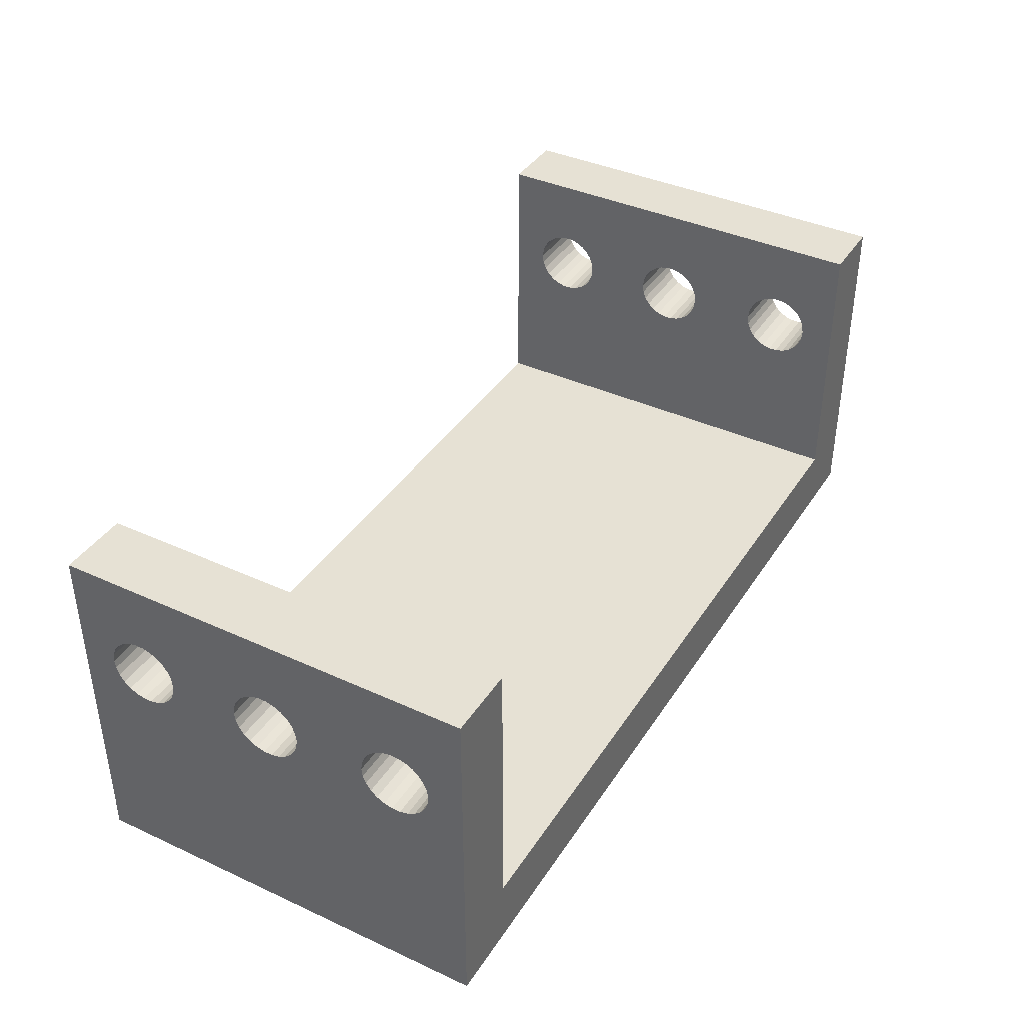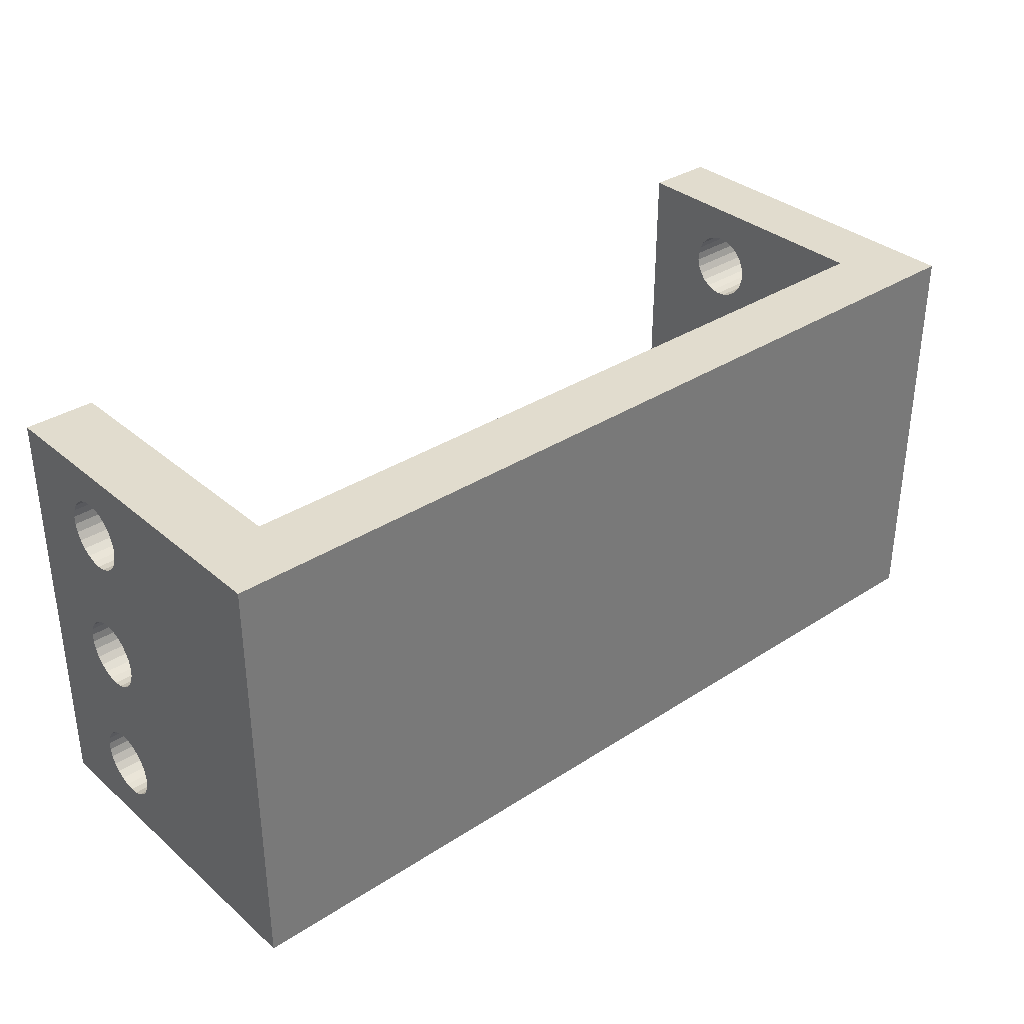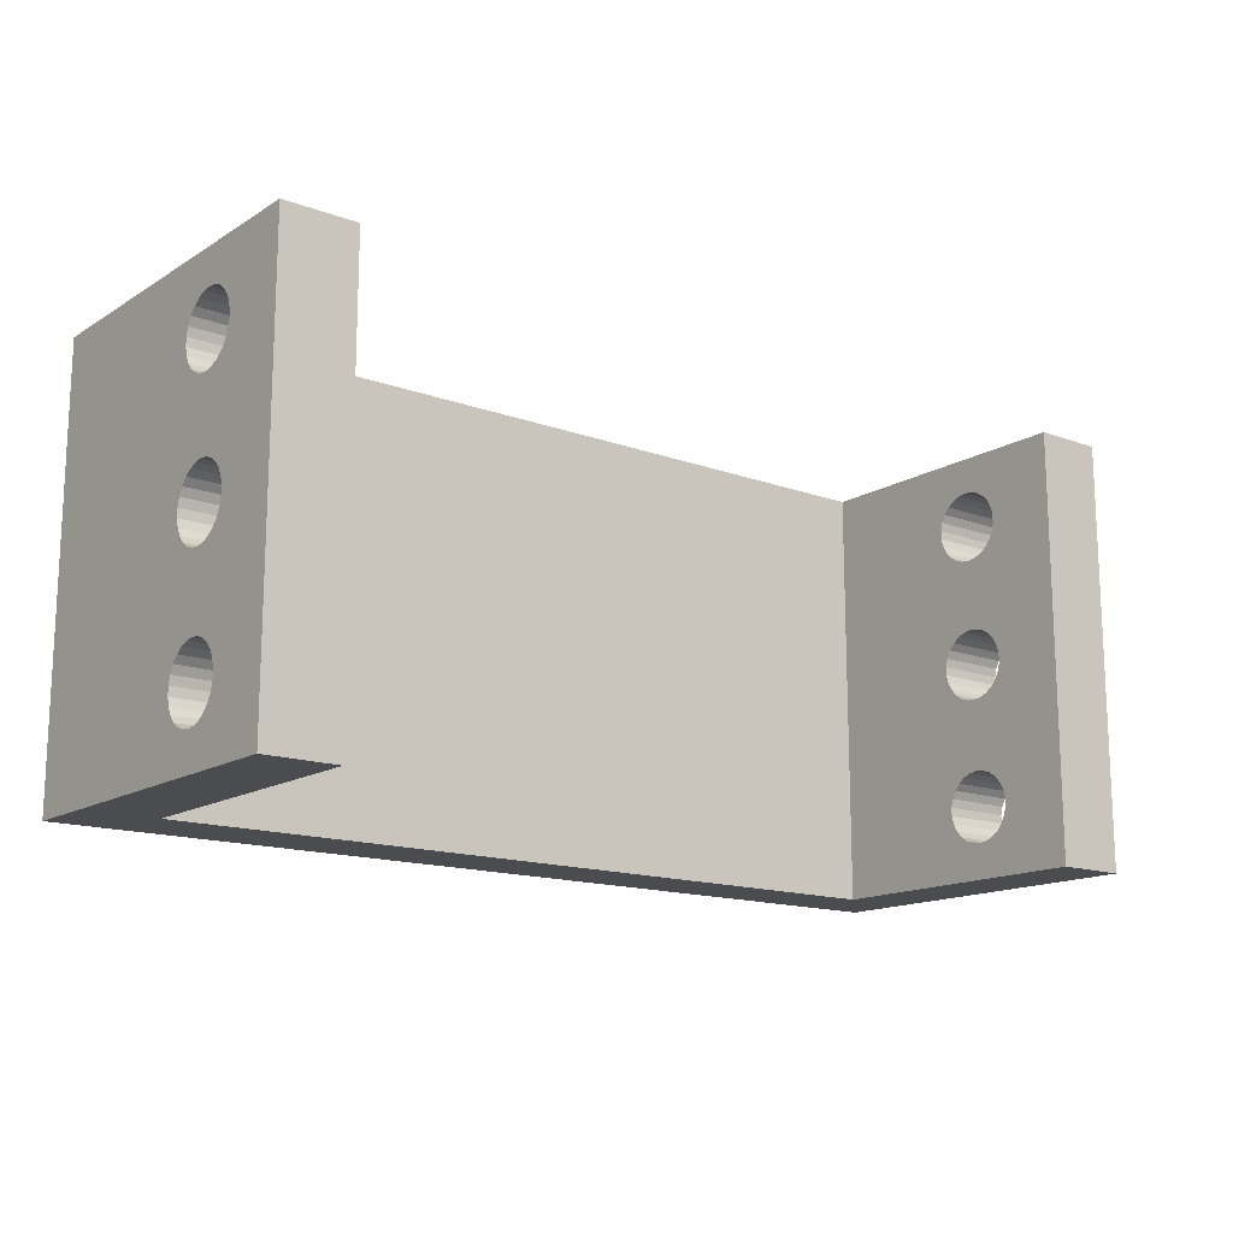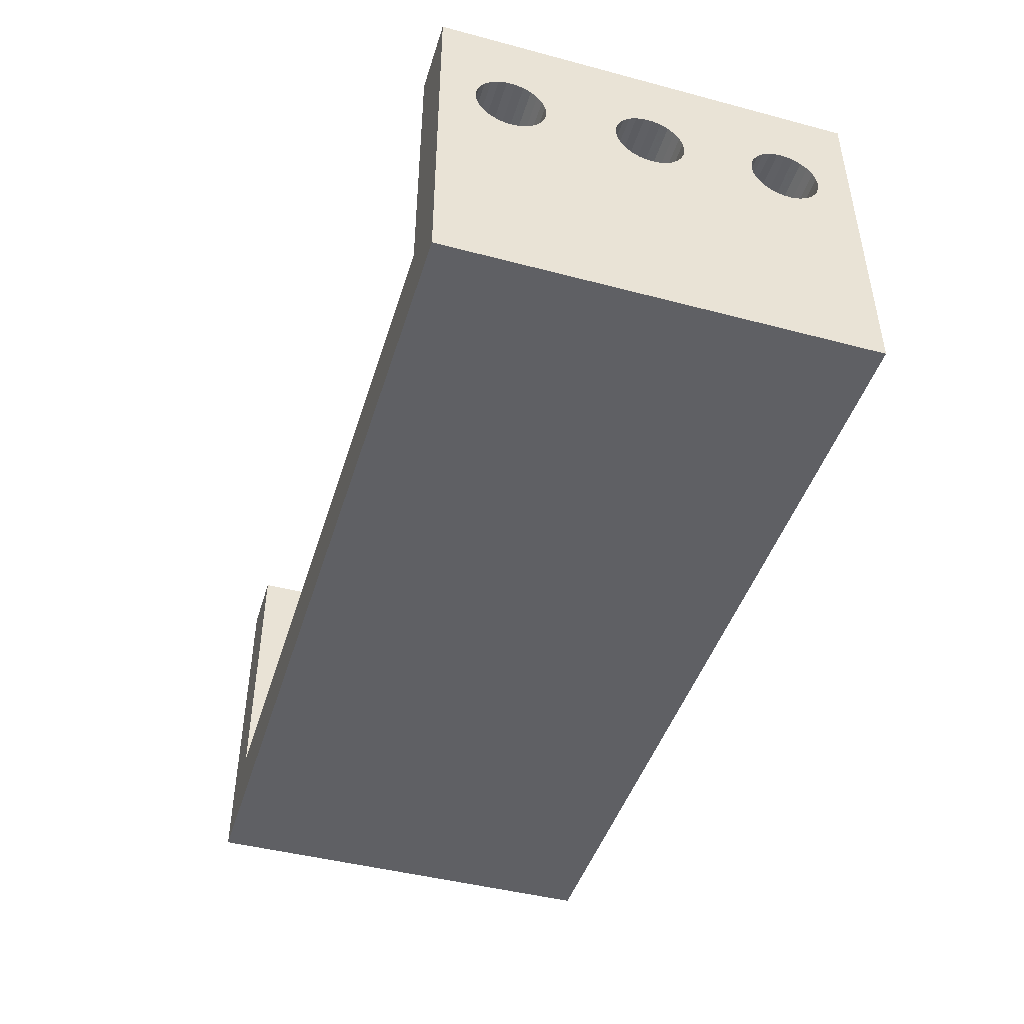
<metadata>
{"format":"obj","ext":"obj","renderer":"f3d","projection":"perspective","resolution":1024,"background":"white","views":[{"elev":39.3,"azim":-60.3,"up":"+Z"},{"elev":34.1,"azim":138.8,"up":"+Y"},{"elev":-14.9,"azim":-38.1,"up":"+Y"},{"elev":-45.1,"azim":73.0,"up":"+Z"}]}
</metadata>
<code>
o Body
v -55 30 10
v -65 30 0
v -65 30 10
v 65 30 0
v 55 30 10
v 65 30 10
v -65 -30 0
v -65 -30 10
v 65 -30 0
v 65 -30 10
v -65 30 50
v -55 30 50
v 55 -30 10
v -55 -30 10
v 65 30 50
v 55 30 50
v -65 -22.84 39.11
v -65 -23.74 38.32
v -65 -30 50
v -65 -24.43 37.32
v -65 -21.77 39.68
v -65 -24.85 36.2
v -65 -20.6 39.96
v -65 -25 35
v -65 -19.4 39.96
v -65 -18.23 39.68
v -65 -3.743 38.32
v -65 -16.26 38.32
v -65 -17.16 39.11
v -65 -2.84 39.11
v -65 -4.427 37.32
v -65 -15.57 37.32
v -65 -1.773 39.68
v -65 -4.855 36.2
v -65 -15.15 36.2
v -65 -0.6027 39.96
v -65 -24.85 33.8
v -65 -24.43 32.68
v -65 -23.74 31.68
v -65 -22.84 30.89
v -65 -21.77 30.32
v -65 -20.6 30.04
v -65 -19.4 30.04
v -65 -18.23 30.32
v -65 -5 35
v -65 -15 35
v -65 0.6027 39.96
v -65 -4.855 33.8
v -65 -15.15 33.8
v -65 -4.427 32.68
v -65 -15.57 32.68
v -65 -3.743 31.68
v -65 -16.26 31.68
v -65 -2.84 30.89
v -65 -17.16 30.89
v -65 -1.773 30.32
v -65 -0.6027 30.04
v -65 0.6027 30.04
v -65 17.16 39.11
v -65 3.743 38.32
v -65 2.84 39.11
v -65 16.26 38.32
v -65 15.57 37.32
v -65 4.427 37.32
v -65 18.23 39.68
v -65 1.773 39.68
v -65 15.15 36.2
v -65 4.855 36.2
v -65 15 35
v -65 5 35
v -65 19.4 39.96
v -65 20.6 39.96
v -65 15.15 33.8
v -65 4.855 33.8
v -65 21.77 39.68
v -65 15.57 32.68
v -65 4.427 32.68
v -65 22.84 39.11
v -65 16.26 31.68
v -65 3.743 31.68
v -65 23.74 38.32
v -65 17.16 30.89
v -65 2.84 30.89
v -65 24.43 37.32
v -65 18.23 30.32
v -65 1.773 30.32
v -65 24.85 36.2
v -65 25 35
v -65 19.4 30.04
v -65 20.6 30.04
v -65 21.77 30.32
v -65 22.84 30.89
v -65 23.74 31.68
v -65 24.43 32.68
v -65 24.85 33.8
v 65 -23.74 38.32
v 65 -22.84 39.11
v 65 -30 50
v 65 -24.43 37.32
v 65 -21.77 39.68
v 65 -24.85 36.2
v 65 -20.6 39.96
v 65 -25 35
v 65 -19.4 39.96
v 65 -18.23 39.68
v 65 -16.26 38.32
v 65 -2.84 39.11
v 65 -17.16 39.11
v 65 -3.743 38.32
v 65 -15.57 37.32
v 65 -4.427 37.32
v 65 -1.773 39.68
v 65 -15.15 36.2
v 65 -4.855 36.2
v 65 -0.6027 39.96
v 65 -24.85 33.8
v 65 -24.43 32.68
v 65 -23.74 31.68
v 65 -22.84 30.89
v 65 -21.77 30.32
v 65 -20.6 30.04
v 65 -19.4 30.04
v 65 -18.23 30.32
v 65 -15 35
v 65 -5 35
v 65 0.6027 39.96
v 65 -15.15 33.8
v 65 -4.855 33.8
v 65 -15.57 32.68
v 65 -4.427 32.68
v 65 -16.26 31.68
v 65 -3.743 31.68
v 65 -17.16 30.89
v 65 -2.84 30.89
v 65 -1.773 30.32
v 65 -0.6027 30.04
v 65 0.6027 30.04
v 65 3.743 38.32
v 65 17.16 39.11
v 65 2.84 39.11
v 65 16.26 38.32
v 65 4.855 36.2
v 65 15.57 37.32
v 65 4.427 37.32
v 65 18.23 39.68
v 65 1.773 39.68
v 65 15.15 36.2
v 65 19.4 39.96
v 65 5 35
v 65 15 35
v 65 20.6 39.96
v 65 4.855 33.8
v 65 15.15 33.8
v 65 21.77 39.68
v 65 4.427 32.68
v 65 15.57 32.68
v 65 22.84 39.11
v 65 16.26 31.68
v 65 3.743 31.68
v 65 23.74 38.32
v 65 17.16 30.89
v 65 2.84 30.89
v 65 24.43 37.32
v 65 18.23 30.32
v 65 1.773 30.32
v 65 24.85 36.2
v 65 25 35
v 65 19.4 30.04
v 65 20.6 30.04
v 65 21.77 30.32
v 65 22.84 30.89
v 65 23.74 31.68
v 65 24.43 32.68
v 65 24.85 33.8
v -55 22.84 39.11
v -55 23.74 38.32
v -55 24.43 37.32
v -55 21.77 39.68
v -55 24.85 36.2
v -55 20.6 39.96
v -55 25 35
v -55 19.4 39.96
v -55 18.23 39.68
v -55 3.743 38.32
v -55 15.57 37.32
v -55 16.26 38.32
v -55 2.84 39.11
v -55 17.16 39.11
v -55 4.427 37.32
v -55 1.773 39.68
v -55 4.855 36.2
v -55 15.15 36.2
v -55 0.6027 39.96
v -55 5 35
v -55 15 35
v -55 15.15 33.8
v -55 19.4 30.04
v -55 18.23 30.32
v -55 20.6 30.04
v -55 21.77 30.32
v -55 22.84 30.89
v -55 23.74 31.68
v -55 24.43 32.68
v -55 24.85 33.8
v -55 4.855 33.8
v -55 15.57 32.68
v -55 4.427 32.68
v -55 16.26 31.68
v -55 3.743 31.68
v -55 17.16 30.89
v -55 2.84 30.89
v -55 1.773 30.32
v -55 0.6027 30.04
v -55 -16.26 38.32
v -55 -3.743 38.32
v -55 -2.84 39.11
v -55 -17.16 39.11
v -55 -15.57 37.32
v -55 -4.427 37.32
v -55 -18.23 39.68
v -55 -1.773 39.68
v -55 -15.15 36.2
v -55 -4.855 36.2
v -55 -15 35
v -55 -5 35
v -55 -4.855 33.8
v -55 -30 50
v -55 -0.6027 39.96
v -55 -19.4 39.96
v -55 -20.6 39.96
v -55 -15.15 33.8
v -55 -4.427 32.68
v -55 -21.77 39.68
v -55 -15.57 32.68
v -55 -3.743 31.68
v -55 -22.84 39.11
v -55 -16.26 31.68
v -55 -23.74 38.32
v -55 -17.16 30.89
v -55 -2.84 30.89
v -55 -1.773 30.32
v -55 -24.43 37.32
v -55 -18.23 30.32
v -55 -24.85 36.2
v -55 -25 35
v -55 -0.6027 30.04
v -55 -24.85 33.8
v -55 -24.43 32.68
v -55 -23.74 31.68
v -55 -22.84 30.89
v -55 -21.77 30.32
v -55 -20.6 30.04
v -55 -19.4 30.04
v 55 23.74 38.32
v 55 22.84 39.11
v 55 24.43 37.32
v 55 21.77 39.68
v 55 24.85 36.2
v 55 20.6 39.96
v 55 25 35
v 55 19.4 39.96
v 55 18.23 39.68
v 55 16.26 38.32
v 55 2.84 39.11
v 55 17.16 39.11
v 55 3.743 38.32
v 55 15.57 37.32
v 55 4.427 37.32
v 55 1.773 39.68
v 55 15.15 36.2
v 55 4.855 36.2
v 55 0.6027 39.96
v 55 19.4 30.04
v 55 18.23 30.32
v 55 20.6 30.04
v 55 21.77 30.32
v 55 22.84 30.89
v 55 23.74 31.68
v 55 24.43 32.68
v 55 24.85 33.8
v 55 15 35
v 55 5 35
v 55 15.15 33.8
v 55 -0.6027 39.96
v 55 4.855 33.8
v 55 15.57 32.68
v 55 16.26 31.68
v 55 4.427 32.68
v 55 17.16 30.89
v 55 3.743 31.68
v 55 2.84 30.89
v 55 1.773 30.32
v 55 0.6027 30.04
v 55 -3.743 38.32
v 55 -16.26 38.32
v 55 -2.84 39.11
v 55 -17.16 39.11
v 55 -4.427 37.32
v 55 -15.57 37.32
v 55 -18.23 39.68
v 55 -1.773 39.68
v 55 -4.855 36.2
v 55 -15.15 36.2
v 55 -5 35
v 55 -4.855 33.8
v 55 -15 35
v 55 -30 50
v 55 -19.4 39.96
v 55 -20.6 39.96
v 55 -4.427 32.68
v 55 -15.15 33.8
v 55 -21.77 39.68
v 55 -15.57 32.68
v 55 -3.743 31.68
v 55 -22.84 39.11
v 55 -16.26 31.68
v 55 -2.84 30.89
v 55 -23.74 38.32
v 55 -17.16 30.89
v 55 -24.43 37.32
v 55 -18.23 30.32
v 55 -1.773 30.32
v 55 -24.85 36.2
v 55 -25 35
v 55 -0.6027 30.04
v 55 -24.85 33.8
v 55 -24.43 32.68
v 55 -23.74 31.68
v 55 -22.84 30.89
v 55 -21.77 30.32
v 55 -20.6 30.04
v 55 -19.4 30.04
f 1 2 3
f 4 5 6
f 4 2 1
f 4 1 5
f 2 7 8
f 2 8 3
f 9 4 6
f 9 6 10
f 7 4 9
f 2 4 7
f 1 3 11
f 1 11 12
f 5 1 13
f 13 1 14
f 6 5 15
f 15 5 16
f 13 9 10
f 7 14 8
f 7 9 13
f 7 13 14
f 17 18 19
f 20 19 18
f 21 17 19
f 22 19 20
f 23 21 19
f 24 19 22
f 25 23 19
f 26 25 19
f 27 28 29
f 30 27 29
f 31 32 28
f 31 28 27
f 33 26 19
f 33 29 26
f 33 30 29
f 34 35 32
f 34 32 31
f 36 33 19
f 8 19 24
f 8 24 37
f 8 37 38
f 8 38 39
f 8 39 40
f 8 40 41
f 8 41 42
f 8 42 43
f 8 43 44
f 45 46 35
f 45 35 34
f 47 36 19
f 48 49 46
f 48 46 45
f 50 51 49
f 50 49 48
f 52 53 51
f 52 51 50
f 54 55 53
f 54 53 52
f 56 8 44
f 56 44 55
f 56 55 54
f 57 8 56
f 58 8 57
f 59 60 61
f 59 62 60
f 63 64 60
f 63 60 62
f 65 61 66
f 65 59 61
f 67 68 64
f 67 64 63
f 69 70 68
f 69 68 67
f 11 66 47
f 11 47 19
f 11 71 65
f 11 65 66
f 72 71 11
f 73 74 70
f 73 70 69
f 75 72 11
f 76 77 74
f 76 74 73
f 78 75 11
f 79 80 77
f 79 77 76
f 81 78 11
f 82 80 79
f 82 83 80
f 84 81 11
f 85 86 83
f 85 83 82
f 87 84 11
f 88 87 11
f 3 86 85
f 3 88 11
f 3 58 86
f 3 85 89
f 3 89 90
f 3 90 91
f 3 91 92
f 3 92 93
f 3 93 94
f 3 8 58
f 3 94 95
f 3 95 88
f 96 97 98
f 98 99 96
f 97 100 98
f 98 101 99
f 100 102 98
f 98 103 101
f 102 104 98
f 104 105 98
f 106 107 108
f 108 107 105
f 109 107 106
f 110 111 106
f 106 111 109
f 105 112 98
f 107 112 105
f 113 114 110
f 110 114 111
f 112 115 98
f 98 10 103
f 103 10 116
f 116 10 117
f 117 10 118
f 118 10 119
f 119 10 120
f 120 10 121
f 121 10 122
f 122 10 123
f 124 125 113
f 113 125 114
f 115 126 98
f 127 128 124
f 124 128 125
f 129 130 127
f 127 130 128
f 131 132 129
f 129 132 130
f 133 134 131
f 131 134 132
f 10 135 123
f 123 135 133
f 133 135 134
f 10 136 135
f 10 137 136
f 138 139 140
f 141 139 138
f 142 143 144
f 144 143 138
f 138 143 141
f 140 145 146
f 139 145 140
f 142 147 143
f 146 15 126
f 126 15 98
f 148 15 145
f 145 15 146
f 149 150 142
f 142 150 147
f 148 151 15
f 152 153 149
f 149 153 150
f 151 154 15
f 155 156 152
f 152 156 153
f 154 157 15
f 155 158 156
f 159 158 155
f 157 160 15
f 159 161 158
f 162 161 159
f 160 163 15
f 162 164 161
f 165 164 162
f 163 166 15
f 166 167 15
f 165 6 164
f 167 6 15
f 137 6 165
f 164 6 168
f 168 6 169
f 169 6 170
f 10 6 137
f 170 6 171
f 171 6 172
f 172 6 173
f 173 6 174
f 174 6 167
f 175 176 12
f 177 12 176
f 178 175 12
f 179 12 177
f 180 178 12
f 181 12 179
f 182 180 12
f 183 182 12
f 184 185 186
f 187 186 188
f 187 184 186
f 189 185 184
f 190 183 12
f 190 188 183
f 190 187 188
f 191 192 185
f 191 185 189
f 193 190 12
f 194 195 192
f 194 196 195
f 194 192 191
f 1 197 198
f 1 199 197
f 1 200 199
f 1 201 200
f 1 202 201
f 1 203 202
f 1 204 203
f 1 181 204
f 1 12 181
f 205 206 196
f 205 196 194
f 207 208 206
f 207 206 205
f 209 210 208
f 209 208 207
f 211 210 209
f 212 198 210
f 212 1 198
f 212 210 211
f 213 1 212
f 214 215 216
f 217 214 216
f 218 219 215
f 218 215 214
f 220 216 221
f 220 217 216
f 222 223 219
f 222 219 218
f 224 225 223
f 224 226 225
f 224 223 222
f 227 228 193
f 227 221 228
f 227 193 12
f 227 229 220
f 227 220 221
f 230 229 227
f 231 232 226
f 231 226 224
f 233 230 227
f 234 235 232
f 234 232 231
f 236 233 227
f 237 235 234
f 238 236 227
f 239 235 237
f 239 240 235
f 239 241 240
f 242 238 227
f 243 241 239
f 244 242 227
f 245 244 227
f 14 245 227
f 14 241 243
f 14 246 241
f 14 213 246
f 14 247 245
f 14 248 247
f 14 249 248
f 14 250 249
f 14 251 250
f 14 1 213
f 14 252 251
f 14 253 252
f 14 243 253
f 12 11 227
f 227 11 19
f 254 255 16
f 16 256 254
f 255 257 16
f 16 258 256
f 257 259 16
f 16 260 258
f 259 261 16
f 261 262 16
f 263 264 265
f 266 264 263
f 267 268 263
f 263 268 266
f 262 269 16
f 265 269 262
f 264 269 265
f 270 271 267
f 267 271 268
f 269 272 16
f 273 5 274
f 275 5 273
f 276 5 275
f 277 5 276
f 278 5 277
f 279 5 278
f 280 5 279
f 260 5 280
f 16 5 260
f 281 282 270
f 283 282 281
f 270 282 271
f 272 284 16
f 283 285 282
f 286 285 283
f 287 288 286
f 286 288 285
f 289 290 287
f 287 290 288
f 289 291 290
f 274 292 289
f 5 292 274
f 289 292 291
f 5 293 292
f 294 295 296
f 295 297 296
f 298 299 294
f 294 299 295
f 296 300 301
f 297 300 296
f 302 303 298
f 304 303 302
f 298 303 299
f 305 306 304
f 304 306 303
f 301 307 284
f 284 307 16
f 308 307 300
f 300 307 301
f 308 309 307
f 310 311 305
f 305 311 306
f 309 312 307
f 310 313 311
f 314 313 310
f 312 315 307
f 314 316 313
f 317 316 314
f 315 318 307
f 317 319 316
f 318 320 307
f 317 321 319
f 322 321 317
f 320 323 307
f 323 324 307
f 324 13 307
f 322 13 321
f 325 13 322
f 293 13 325
f 326 13 324
f 327 13 326
f 328 13 327
f 329 13 328
f 330 13 329
f 331 13 330
f 332 13 331
f 321 13 332
f 5 13 293
f 16 307 98
f 16 98 15
f 13 10 307
f 307 10 98
f 8 14 227
f 8 227 19
f 46 224 35
f 35 222 32
f 224 222 35
f 222 218 32
f 32 214 28
f 28 214 29
f 218 214 32
f 214 217 29
f 29 220 26
f 217 220 29
f 26 229 25
f 220 229 26
f 25 230 23
f 23 230 21
f 229 230 25
f 230 233 21
f 21 236 17
f 233 236 21
f 17 238 18
f 236 238 17
f 18 242 20
f 20 242 22
f 238 242 18
f 242 244 22
f 244 245 22
f 22 245 24
f 245 247 24
f 24 247 37
f 247 248 37
f 37 248 38
f 248 249 38
f 38 249 39
f 249 250 39
f 39 250 40
f 40 250 41
f 250 251 41
f 251 252 41
f 41 252 42
f 252 253 42
f 42 253 43
f 253 243 43
f 43 243 44
f 243 239 44
f 44 239 55
f 55 239 53
f 239 237 53
f 53 237 51
f 51 234 49
f 237 234 51
f 234 231 49
f 49 224 46
f 231 224 49
f 70 194 68
f 68 191 64
f 194 191 68
f 191 189 64
f 64 184 60
f 60 184 61
f 189 184 64
f 184 187 61
f 61 190 66
f 187 190 61
f 66 193 47
f 190 193 66
f 47 228 36
f 36 228 33
f 193 228 47
f 228 221 33
f 33 216 30
f 221 216 33
f 30 215 27
f 216 215 30
f 27 219 31
f 31 219 34
f 215 219 27
f 219 223 34
f 223 225 34
f 34 225 45
f 225 226 45
f 45 226 48
f 226 232 48
f 48 232 50
f 232 235 50
f 50 235 52
f 235 240 52
f 52 240 54
f 54 240 56
f 240 241 56
f 241 246 56
f 56 246 57
f 246 213 57
f 57 213 58
f 213 212 58
f 58 212 86
f 212 211 86
f 86 211 83
f 83 211 80
f 211 209 80
f 80 209 77
f 77 207 74
f 209 207 77
f 207 205 74
f 74 194 70
f 205 194 74
f 88 181 87
f 87 179 84
f 181 179 87
f 179 177 84
f 84 176 81
f 81 176 78
f 177 176 84
f 176 175 78
f 78 178 75
f 175 178 78
f 75 180 72
f 178 180 75
f 72 182 71
f 71 182 65
f 180 182 72
f 182 183 65
f 65 188 59
f 183 188 65
f 59 186 62
f 188 186 59
f 62 185 63
f 63 185 67
f 186 185 62
f 185 192 67
f 192 195 67
f 67 195 69
f 195 196 69
f 69 196 73
f 196 206 73
f 73 206 76
f 206 208 76
f 76 208 79
f 208 210 79
f 79 210 82
f 82 210 85
f 210 198 85
f 198 197 85
f 85 197 89
f 197 199 89
f 89 199 90
f 199 200 90
f 90 200 91
f 200 201 91
f 91 201 92
f 92 201 93
f 201 202 93
f 93 202 94
f 94 203 95
f 202 203 94
f 203 204 95
f 95 181 88
f 204 181 95
f 306 124 303
f 303 113 299
f 124 113 303
f 113 110 299
f 299 106 295
f 295 106 297
f 110 106 299
f 106 108 297
f 297 105 300
f 108 105 297
f 300 104 308
f 105 104 300
f 308 102 309
f 309 102 312
f 104 102 308
f 102 100 312
f 312 97 315
f 100 97 312
f 315 96 318
f 97 96 315
f 318 99 320
f 320 99 323
f 96 99 318
f 99 101 323
f 101 103 323
f 323 103 324
f 103 116 324
f 324 116 326
f 116 117 326
f 326 117 327
f 117 118 327
f 327 118 328
f 118 119 328
f 328 119 329
f 329 119 330
f 119 120 330
f 120 121 330
f 330 121 331
f 121 122 331
f 331 122 332
f 122 123 332
f 332 123 321
f 123 133 321
f 321 133 319
f 319 133 316
f 133 131 316
f 316 131 313
f 313 129 311
f 131 129 313
f 129 127 311
f 311 124 306
f 127 124 311
f 282 149 271
f 271 142 268
f 149 142 271
f 142 144 268
f 268 138 266
f 266 138 264
f 144 138 268
f 138 140 264
f 264 146 269
f 140 146 264
f 269 126 272
f 146 126 269
f 272 115 284
f 284 115 301
f 126 115 272
f 115 112 301
f 301 107 296
f 112 107 301
f 296 109 294
f 107 109 296
f 294 111 298
f 298 111 302
f 109 111 294
f 111 114 302
f 114 125 302
f 302 125 304
f 125 128 304
f 304 128 305
f 128 130 305
f 305 130 310
f 130 132 310
f 310 132 314
f 132 134 314
f 314 134 317
f 317 134 322
f 134 135 322
f 135 136 322
f 322 136 325
f 136 137 325
f 325 137 293
f 137 165 293
f 293 165 292
f 165 162 292
f 292 162 291
f 291 162 290
f 162 159 290
f 290 159 288
f 288 155 285
f 159 155 288
f 155 152 285
f 285 149 282
f 152 149 285
f 260 167 258
f 258 166 256
f 167 166 258
f 166 163 256
f 256 160 254
f 254 160 255
f 163 160 256
f 160 157 255
f 255 154 257
f 157 154 255
f 257 151 259
f 154 151 257
f 259 148 261
f 261 148 262
f 151 148 259
f 148 145 262
f 262 139 265
f 145 139 262
f 265 141 263
f 139 141 265
f 263 143 267
f 267 143 270
f 141 143 263
f 143 147 270
f 147 150 270
f 270 150 281
f 150 153 281
f 281 153 283
f 153 156 283
f 283 156 286
f 156 158 286
f 286 158 287
f 158 161 287
f 287 161 289
f 289 161 274
f 161 164 274
f 164 168 274
f 274 168 273
f 168 169 273
f 273 169 275
f 169 170 275
f 275 170 276
f 170 171 276
f 276 171 277
f 277 171 278
f 171 172 278
f 278 172 279
f 279 173 280
f 172 173 279
f 173 174 280
f 280 167 260
f 174 167 280

</code>
